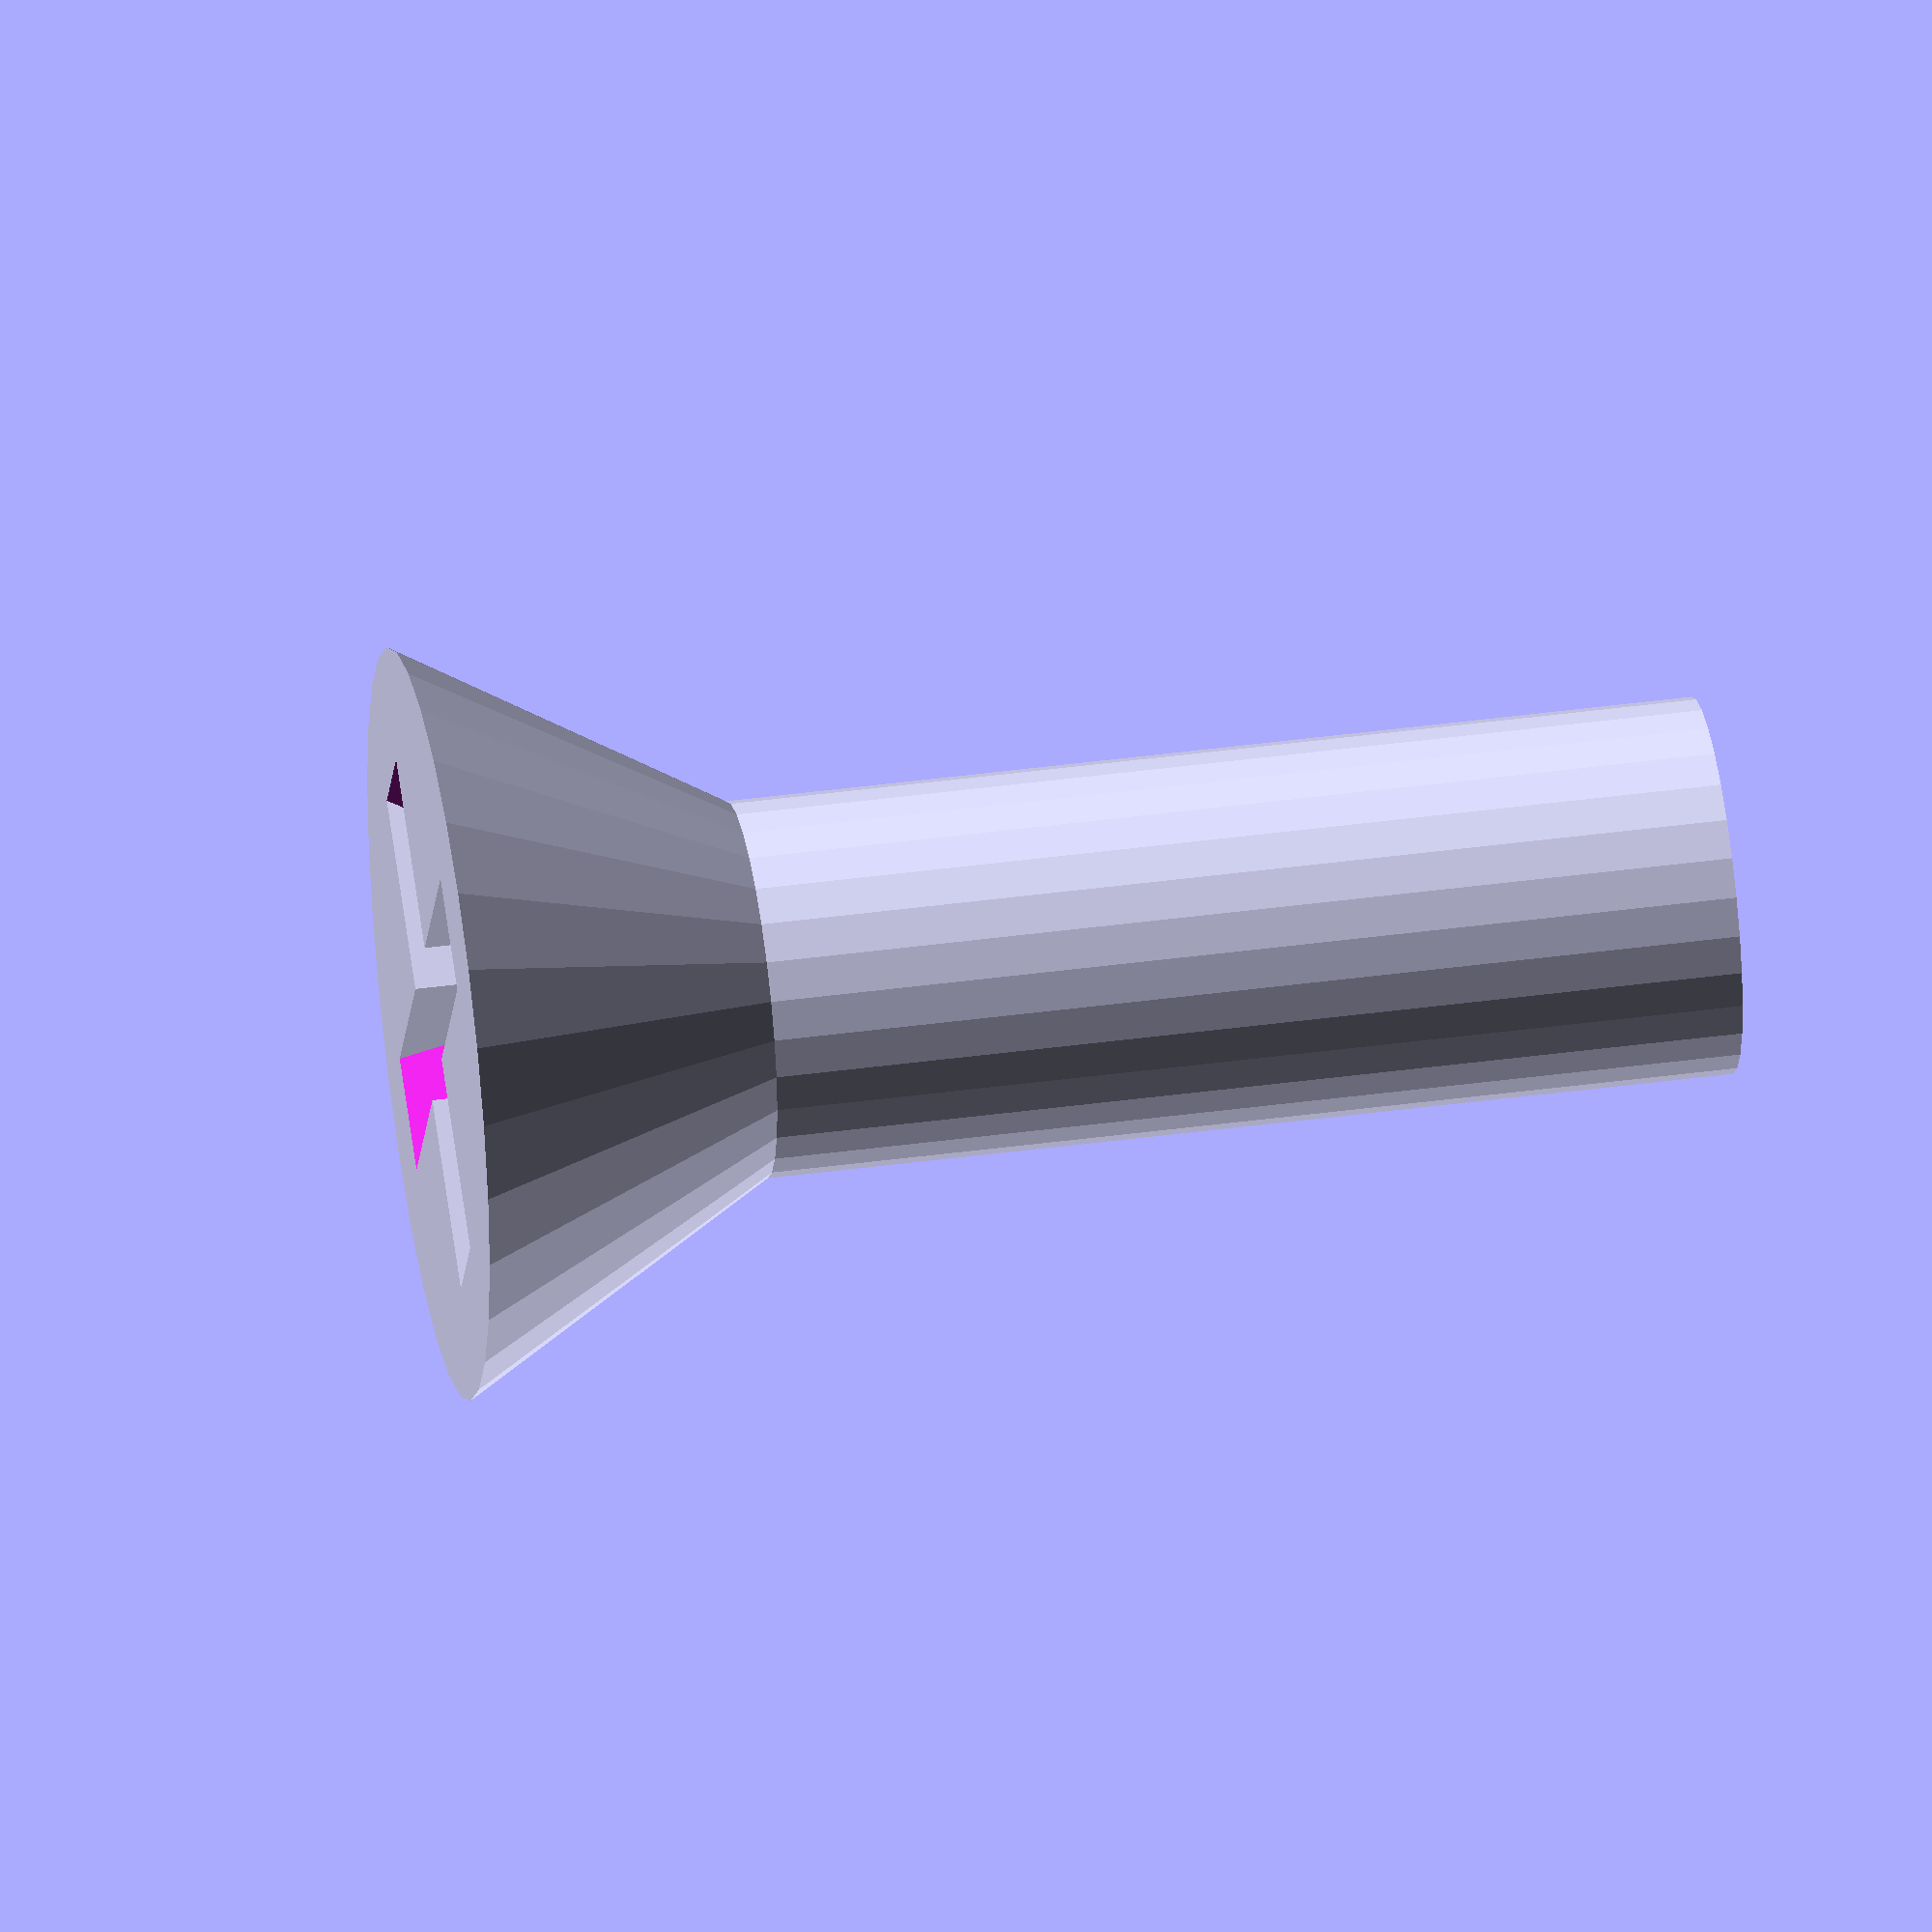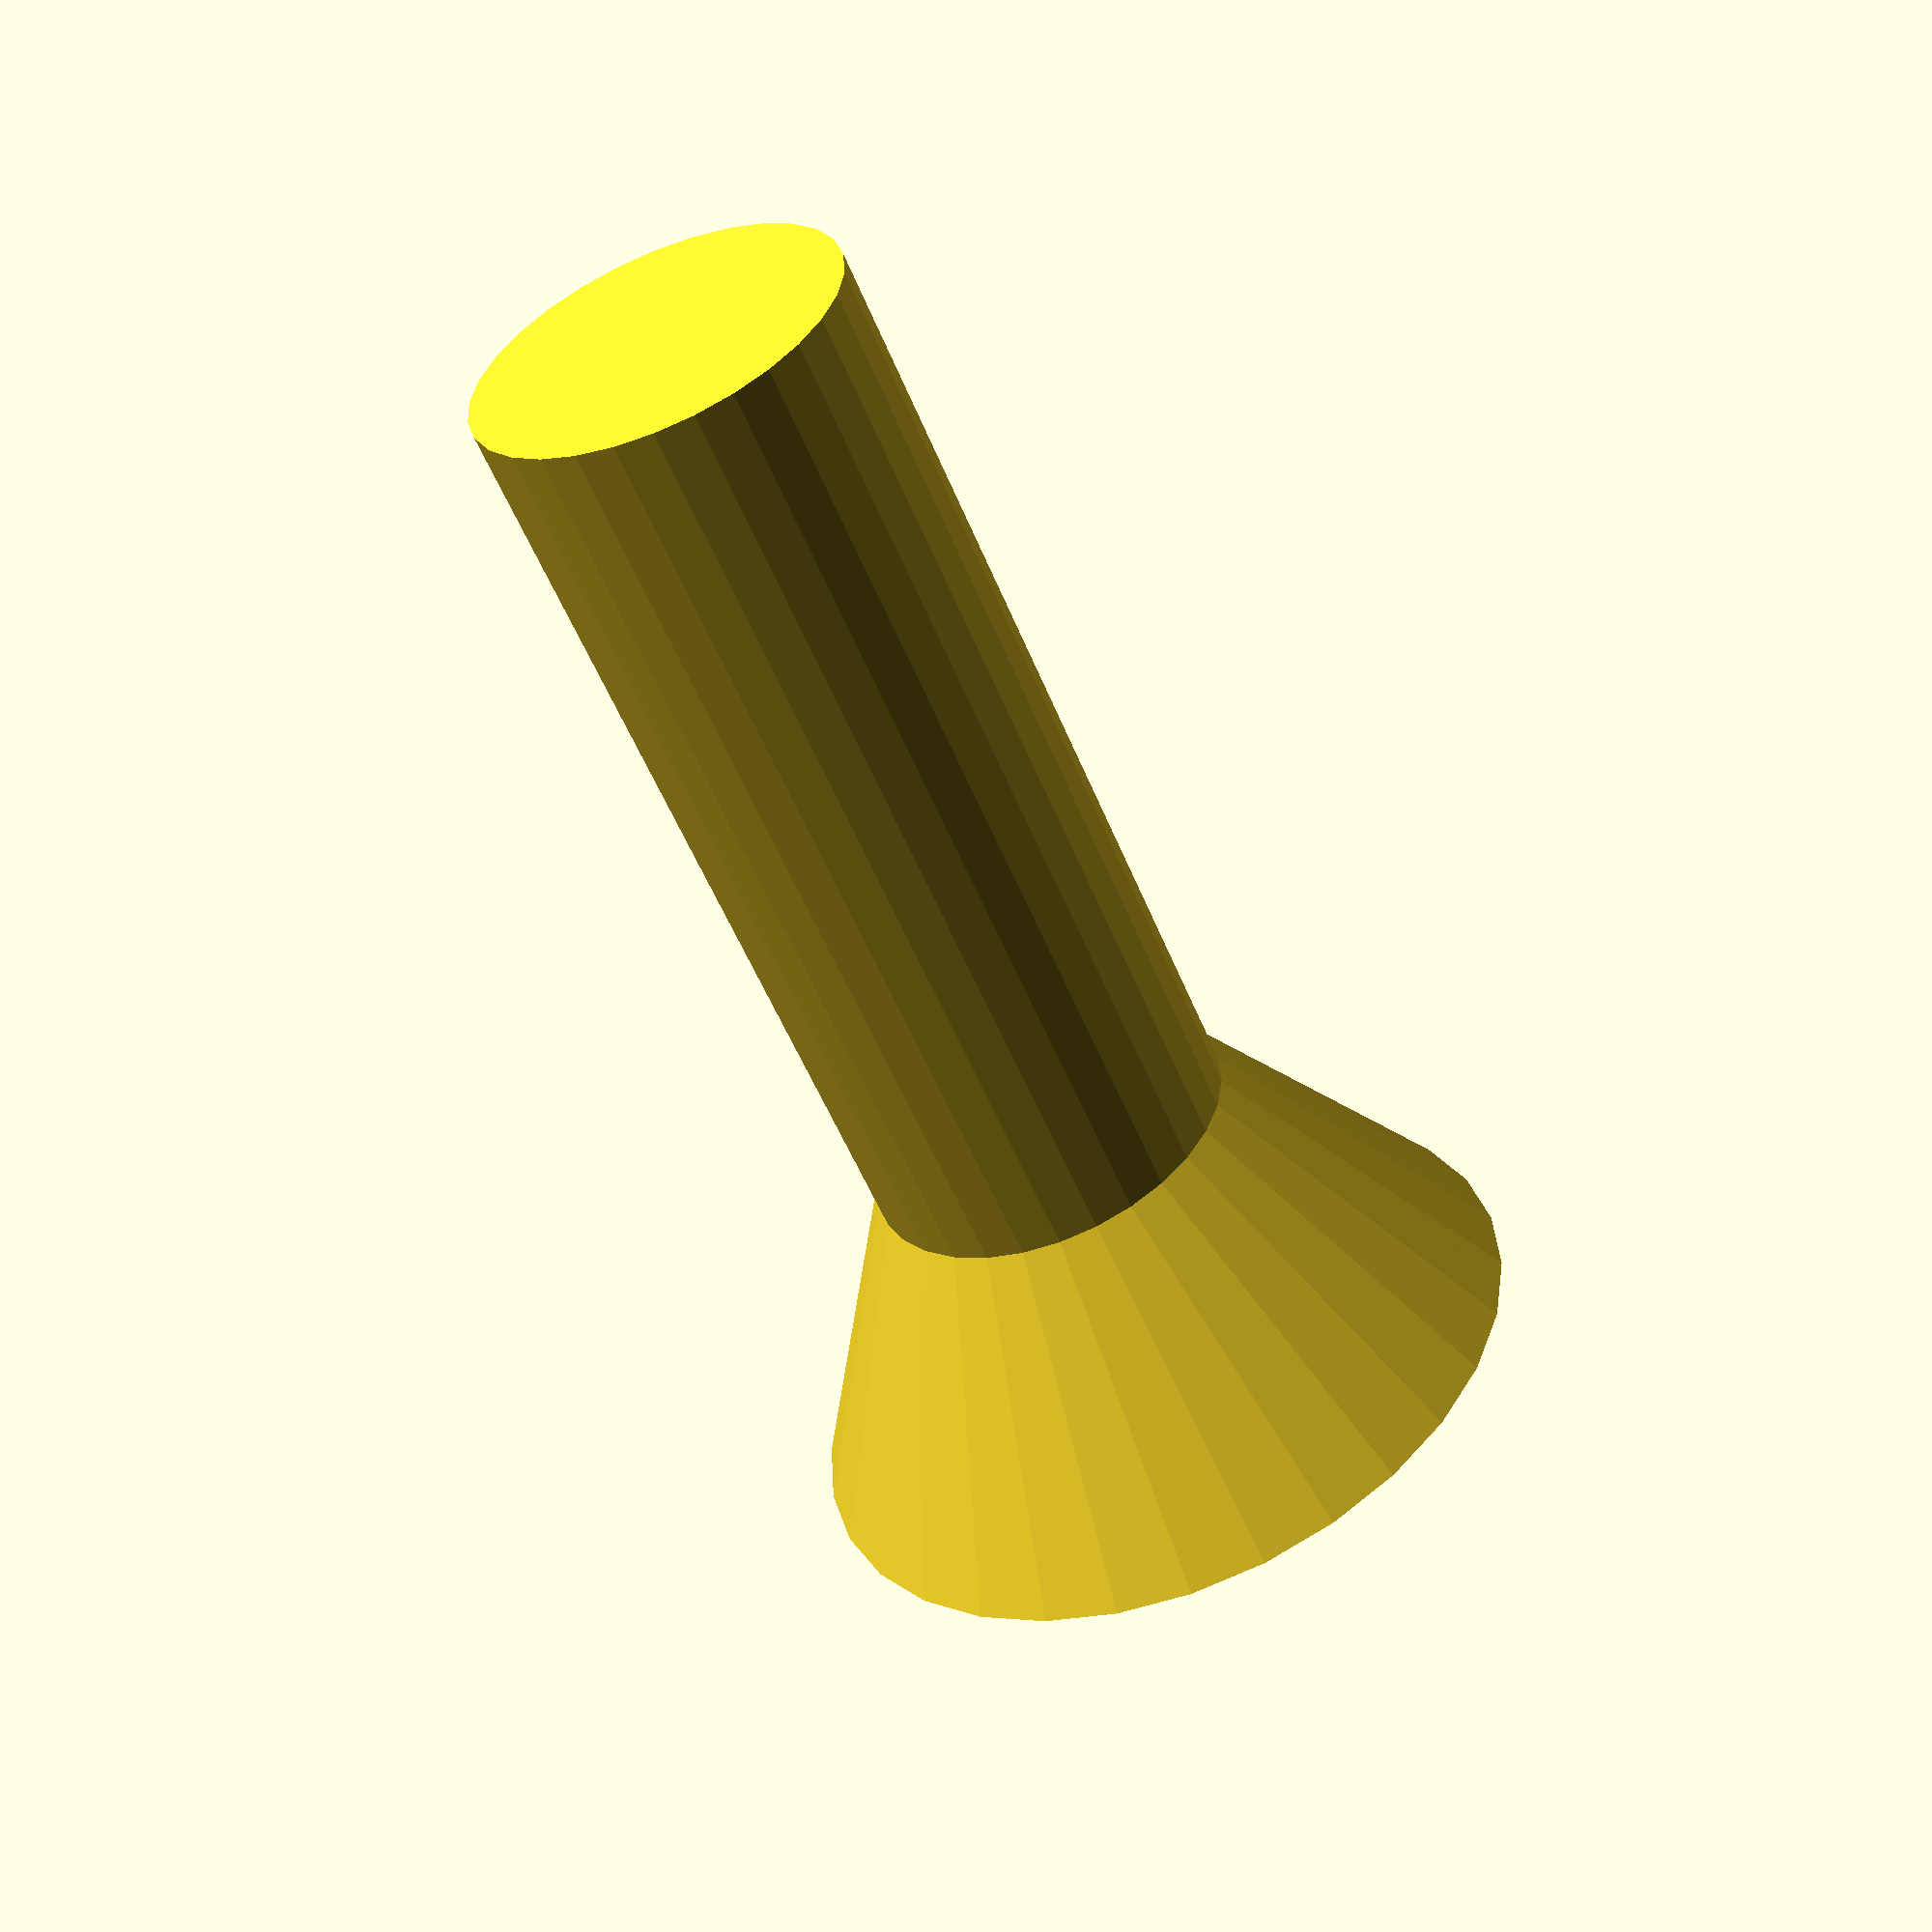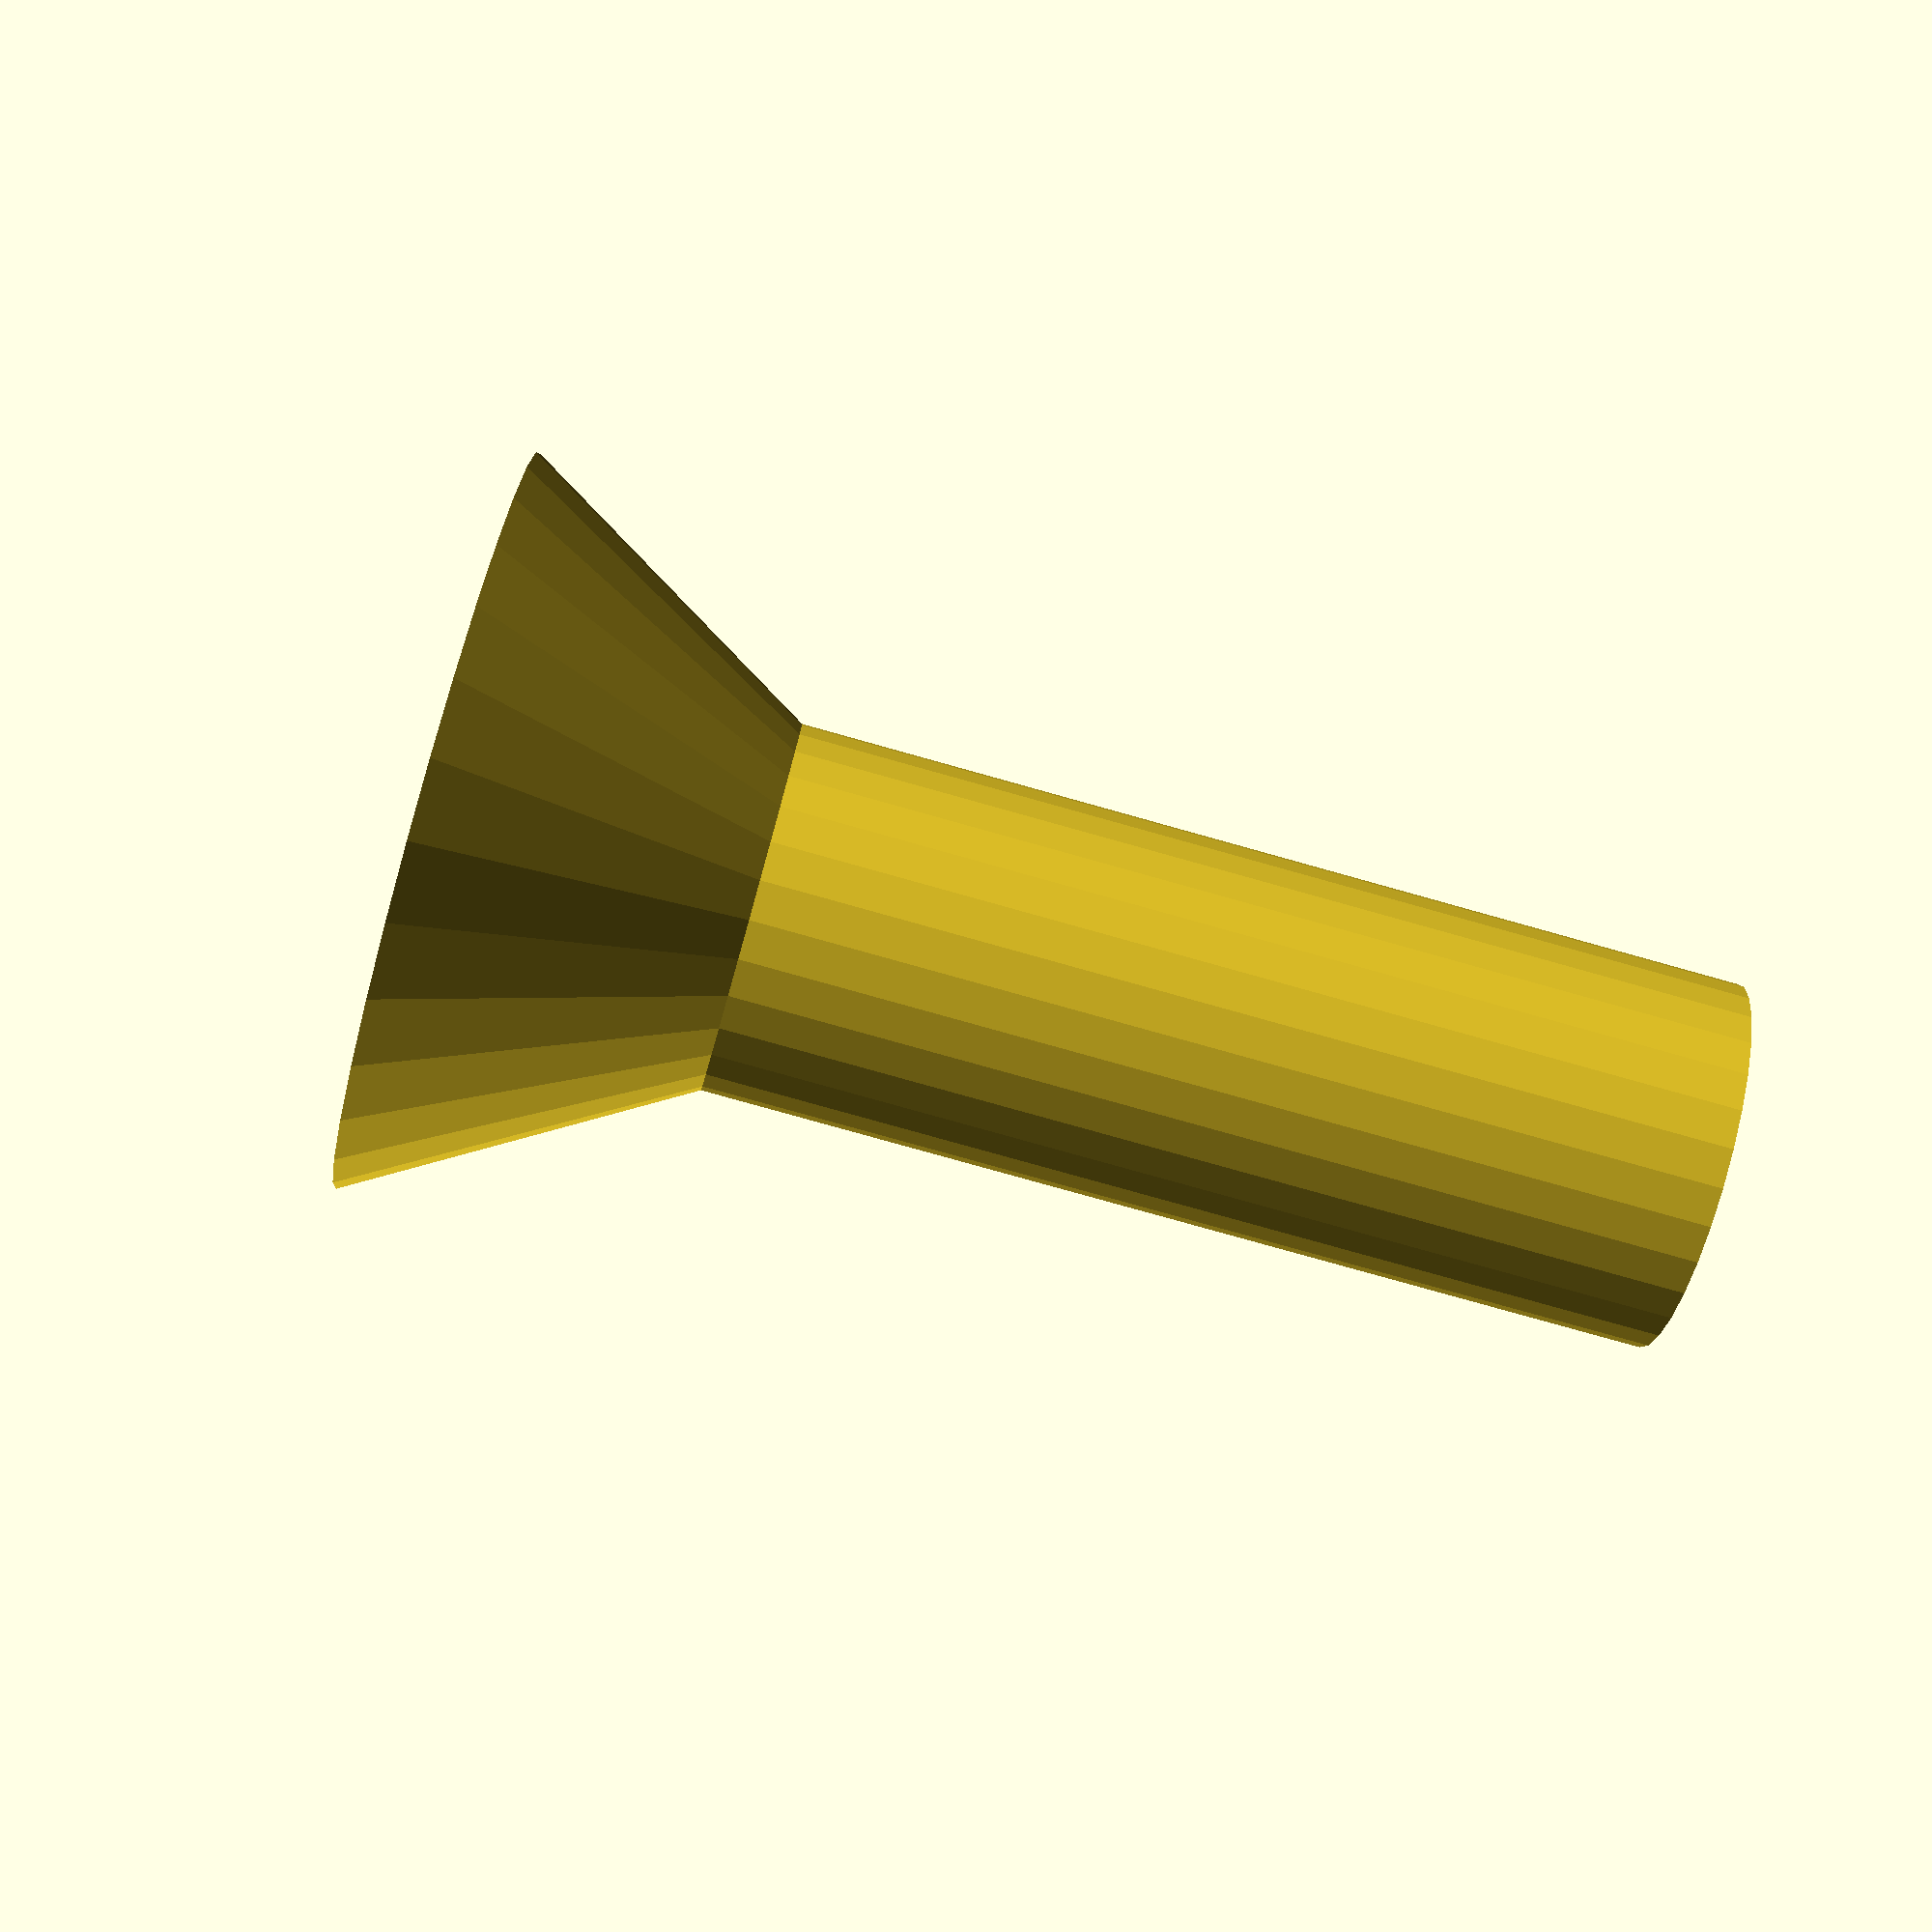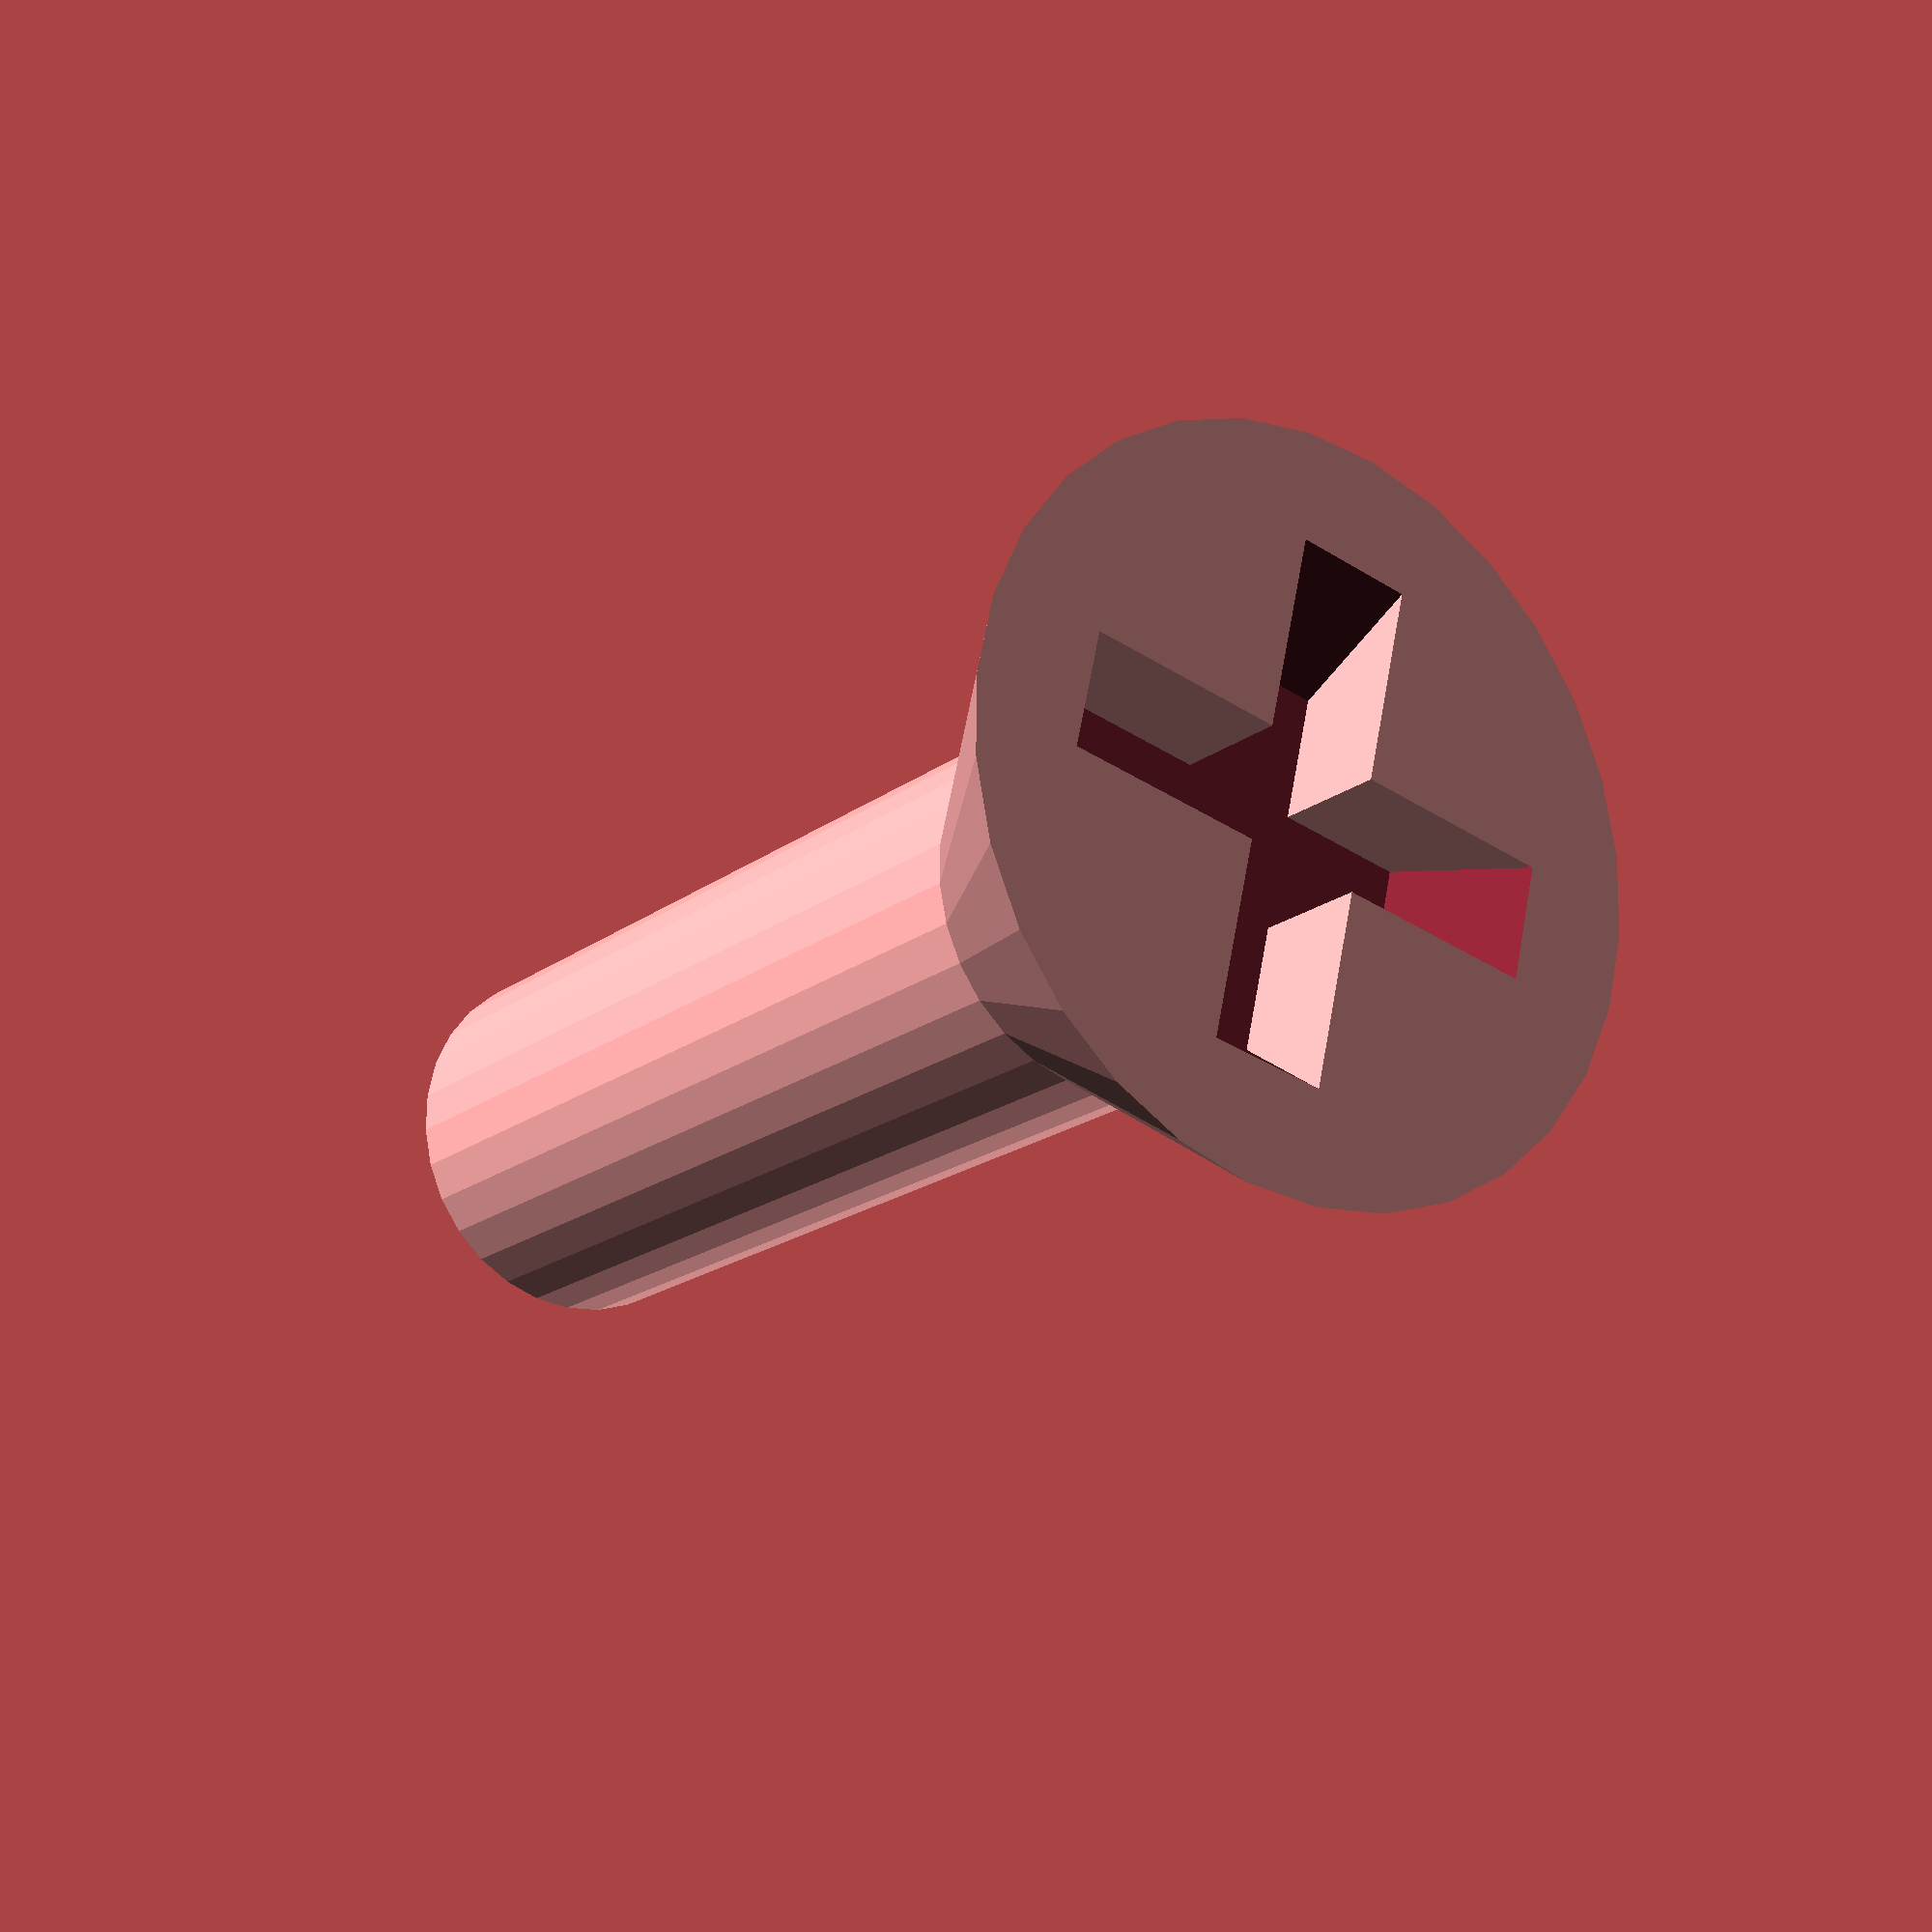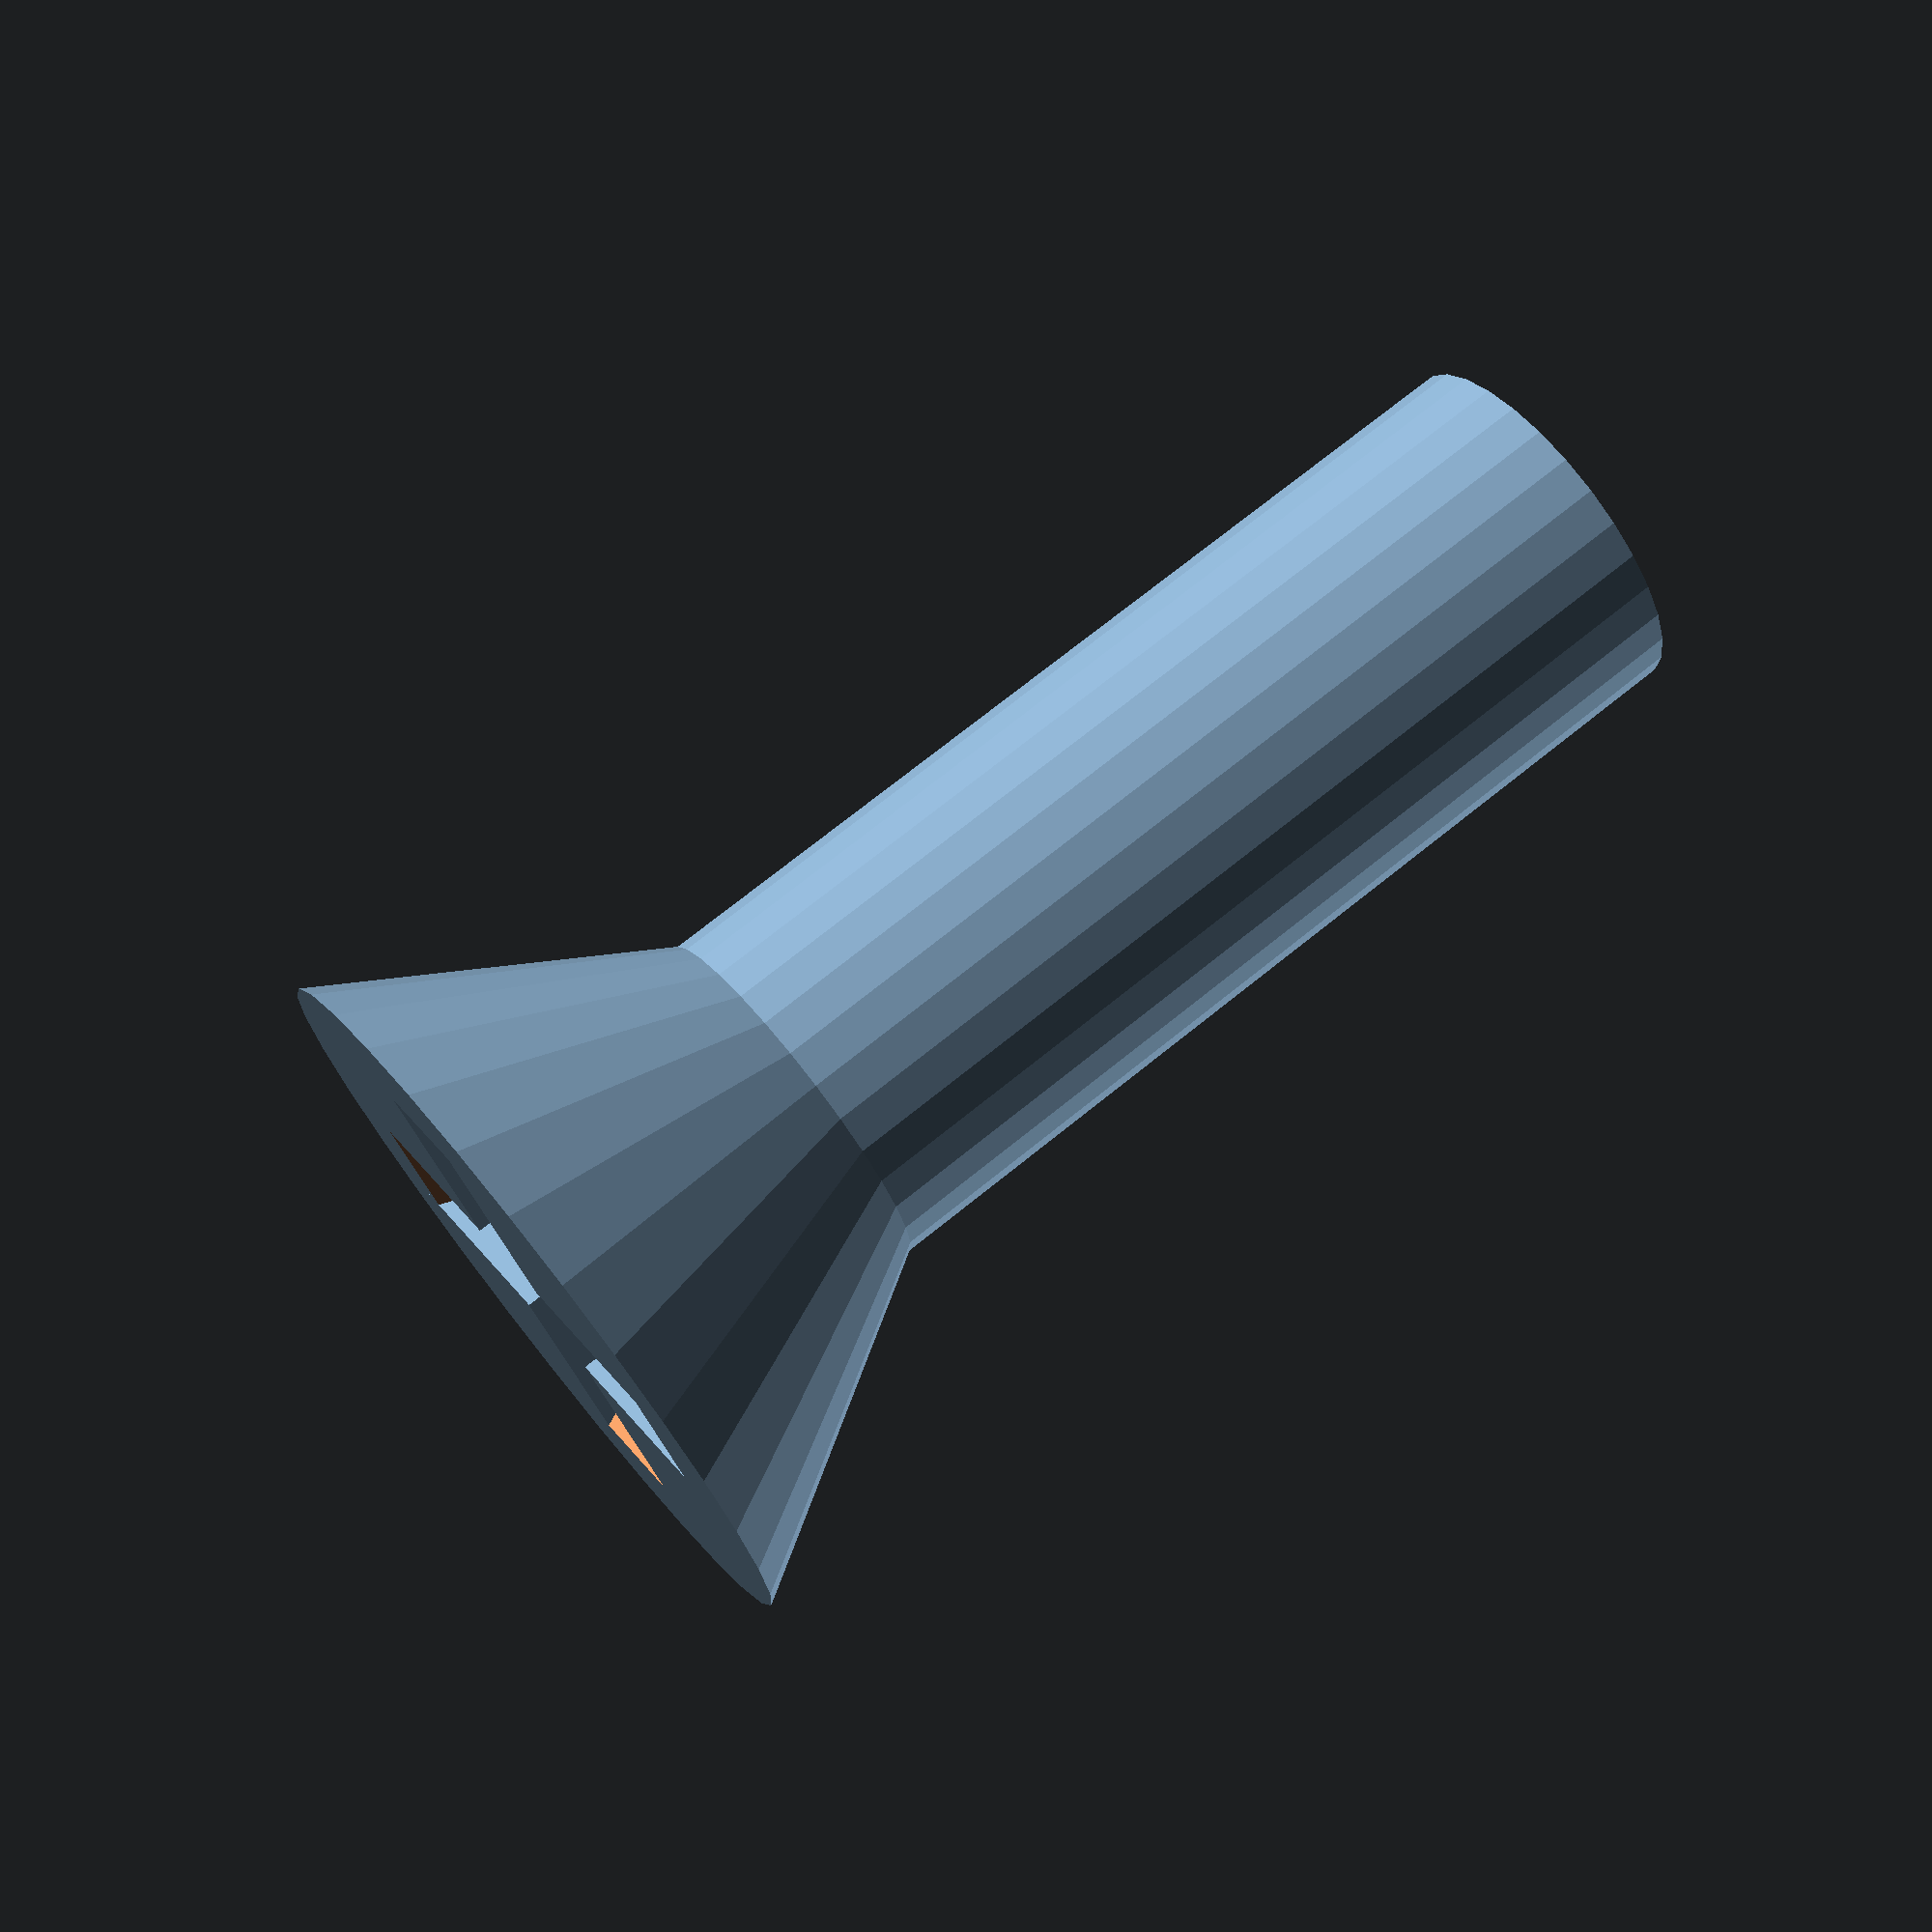
<openscad>
module screw(diameter, length, cutout_sample = false, fs = 0.1, fa = 1) {
    //$fs = 0.1; [size in mm] | $fa = 1; [degrees]
    //$fn = 100; [defined faces]

    module base_model(diameter, length, cone_height, cone_diameter, offset = 0, fs = 0.1, fa = 1) {
        rotate_extrude($fs = fs) {
            polygon([
                    [0, 0],
                    [(diameter + offset) / 2, 0],
                    [(diameter + offset) / 2, (length + offset) - (cone_height + offset)],
                    [(cone_diameter + offset) / 2, length + offset],
                    [0, length + offset],
                ]);
        }
    }

    if (length < diameter) {
        echo("Screw is too short");
        length = diameter + 1;
        echo("New length is: ", length);
    }

    cone_height = diameter*0.85;
    cone_diameter = diameter * 2;

    if (!cutout_sample) {
        translate([0, 0, - length])
            difference() {
                base_model(diameter, length, cone_height, cone_diameter);

                // top cross part
                translate([0, 0, length + 0.1 - (cone_height - diameter / 2)])
                    difference() {
                        rotate([0, 0, 45])
                            rotate_extrude($fn = 4) {
                                polygon([
                                        [0, 0],
                                        [diameter * 1.4 / 2, 0],
                                        [cone_diameter / 2, cone_height - diameter / 2],
                                        [0, cone_height - diameter / 2],
                                    ]);
                            }
                        for (i = [0 : 1 : 3]) {
                            rotate([0, 0, 90 * i])
                                translate([diameter / 3.18 / 2, diameter / 3.18 / 2, - 0.1])
                                    cube(cone_height + 0.2);
                        }
                    }
            }
    } else {
        translate([0, 0, - length - offset / 2])
            base_model(diameter, length, cone_height, cone_diameter, offset = 0.2);
    }
}

screw(3.5, 12);
</openscad>
<views>
elev=138.7 azim=298.8 roll=99.3 proj=o view=solid
elev=55.4 azim=93.0 roll=202.2 proj=p view=wireframe
elev=259.1 azim=167.4 roll=105.7 proj=p view=wireframe
elev=18.9 azim=282.9 roll=324.5 proj=p view=solid
elev=107.3 azim=236.7 roll=128.8 proj=p view=solid
</views>
